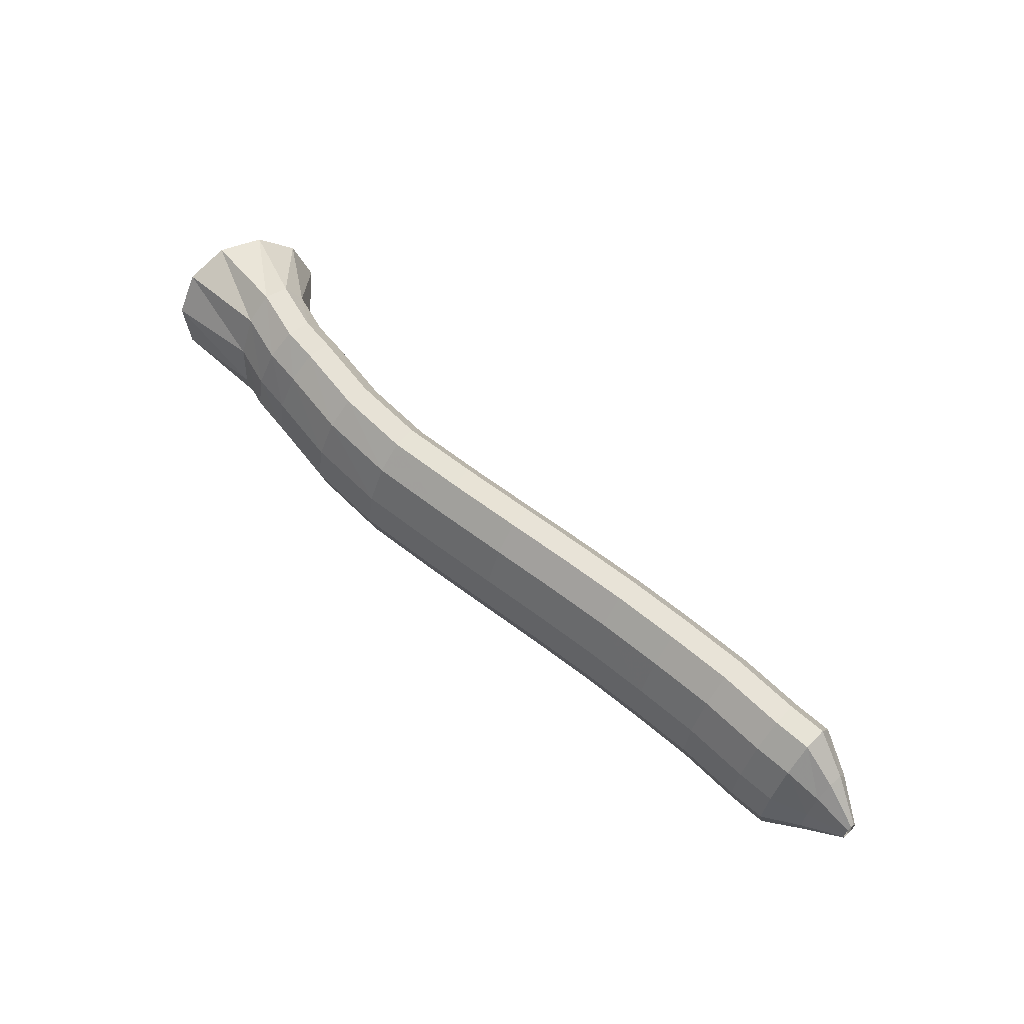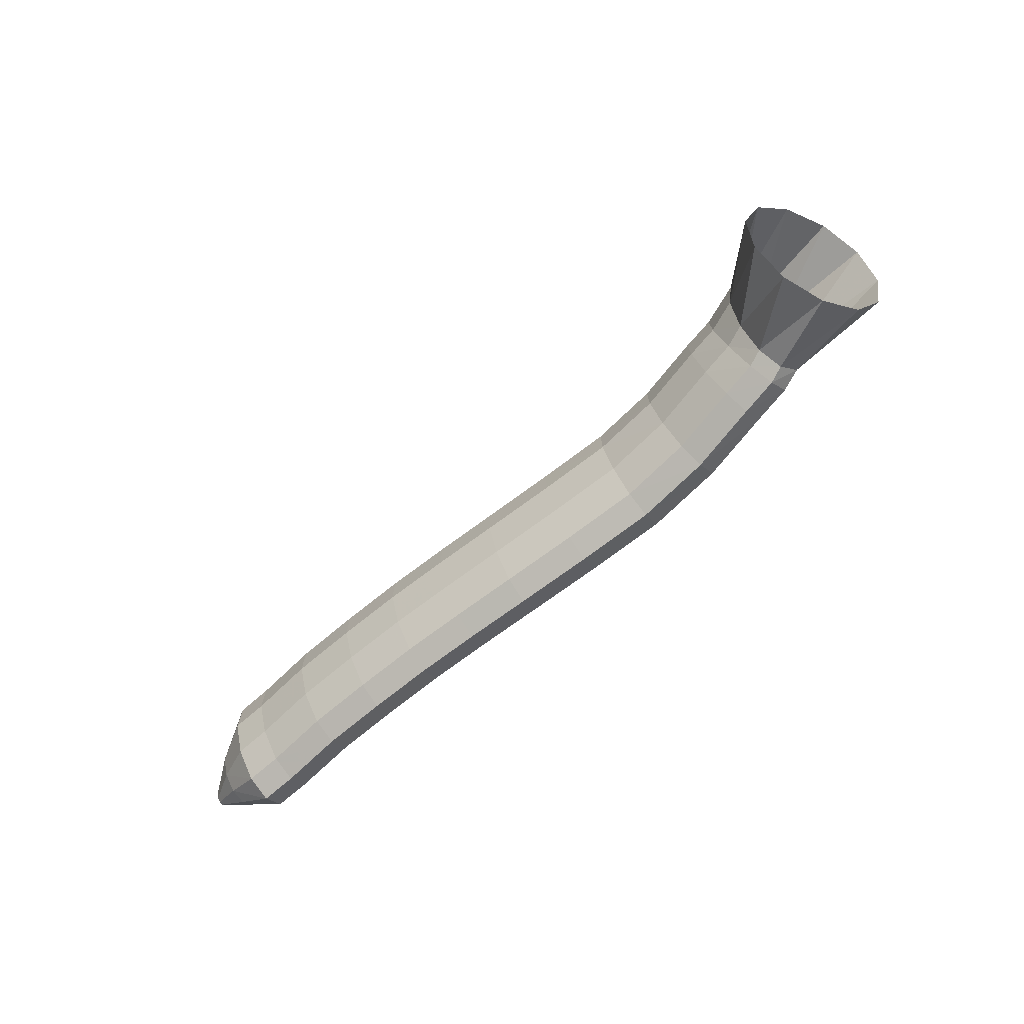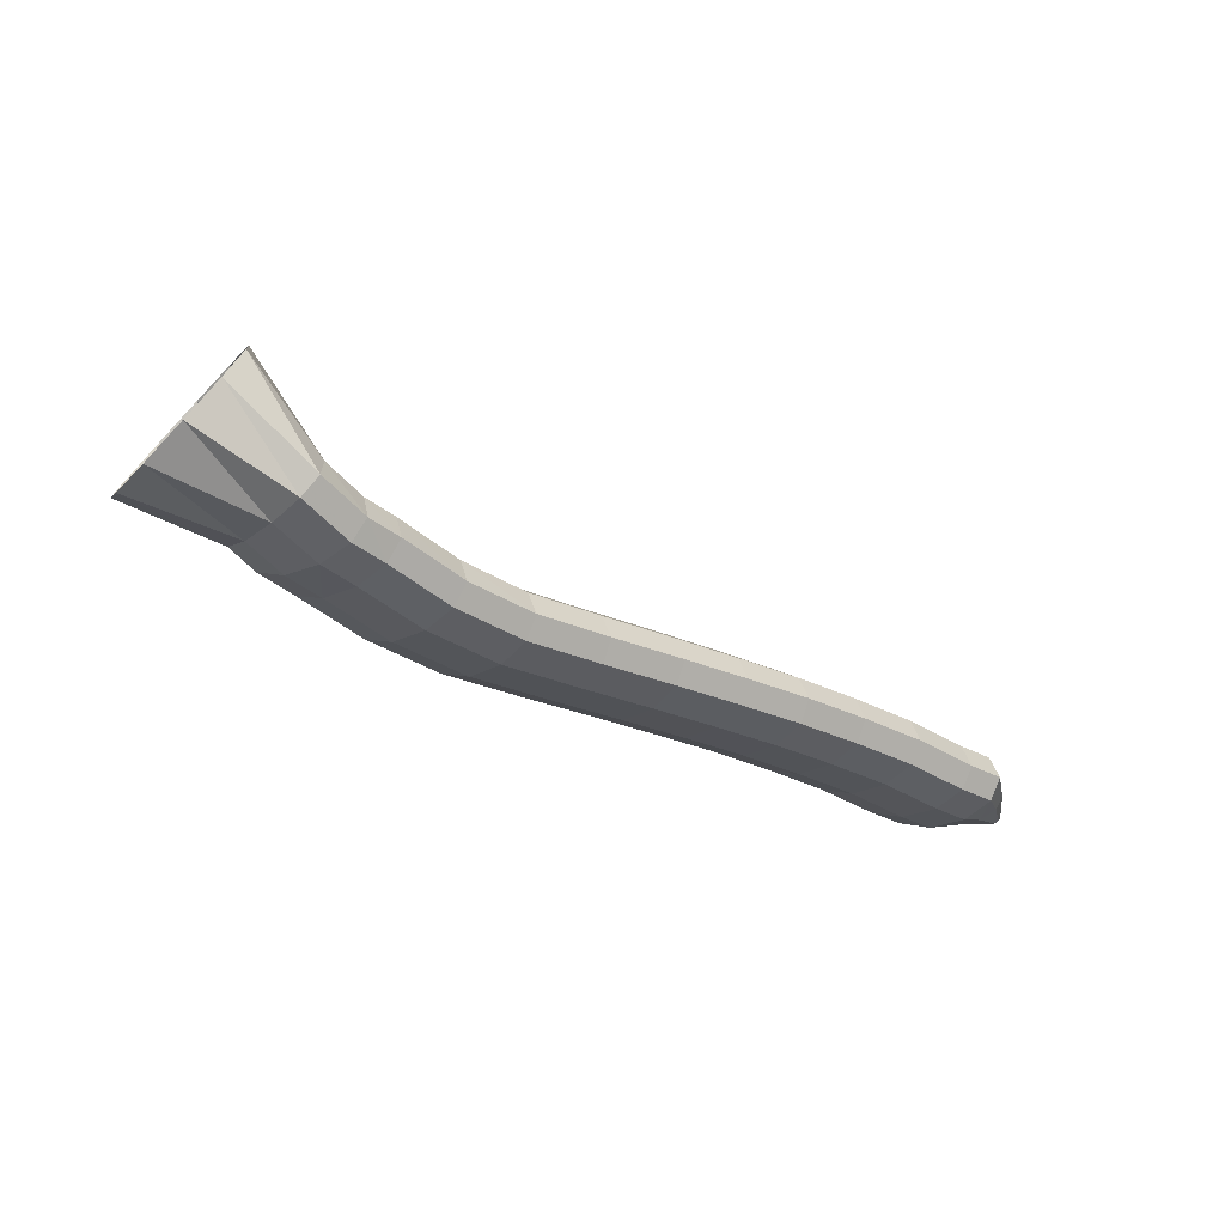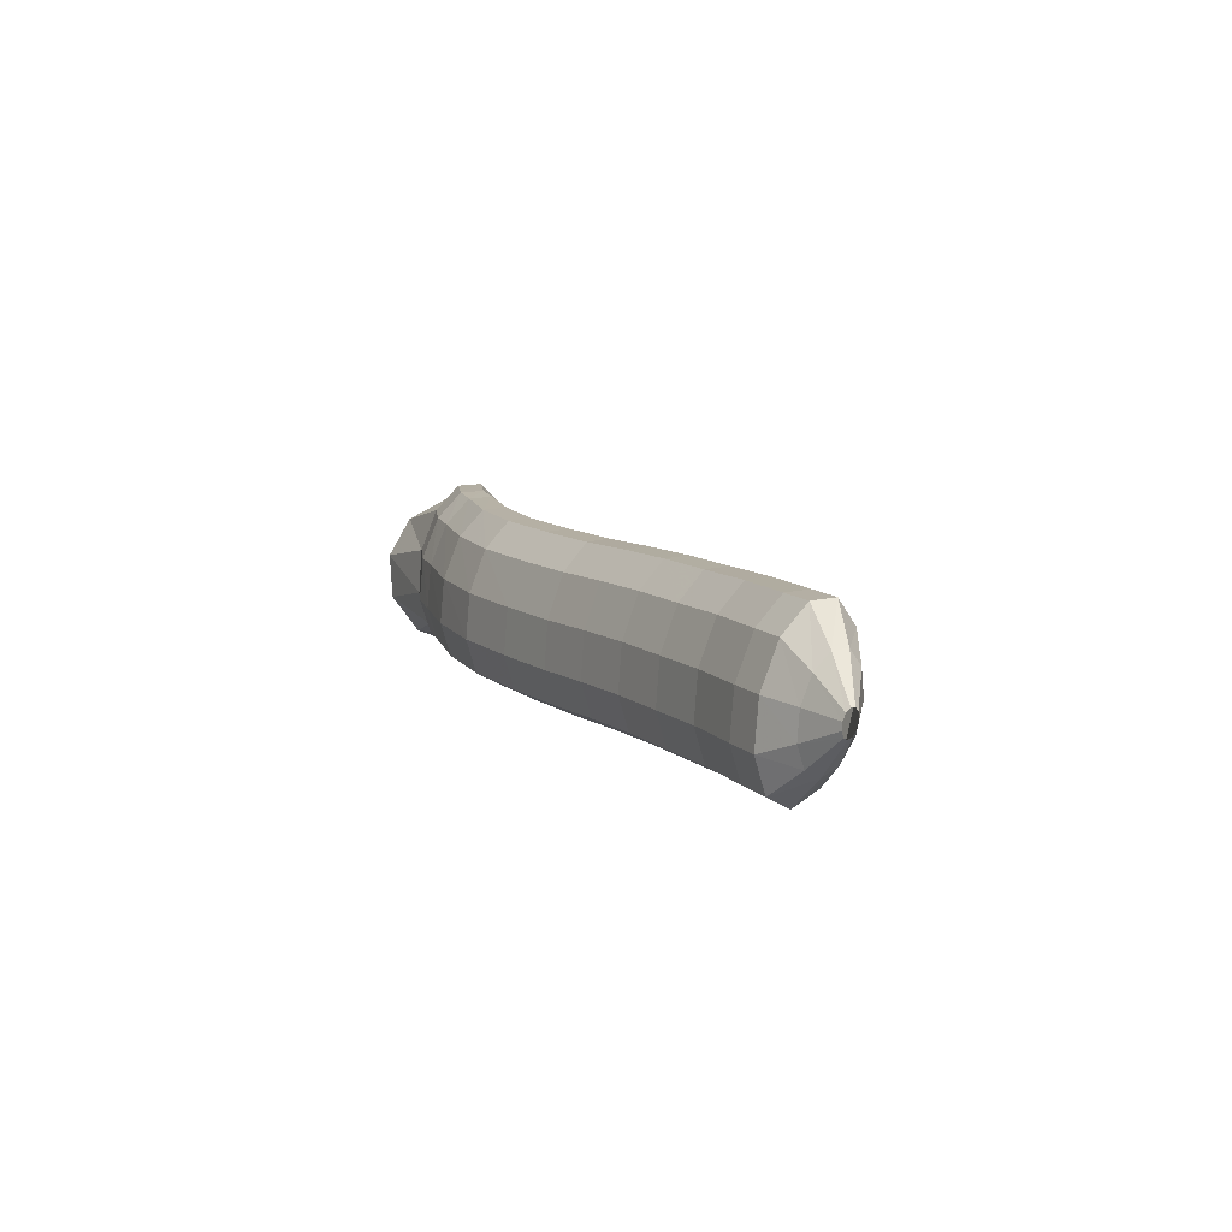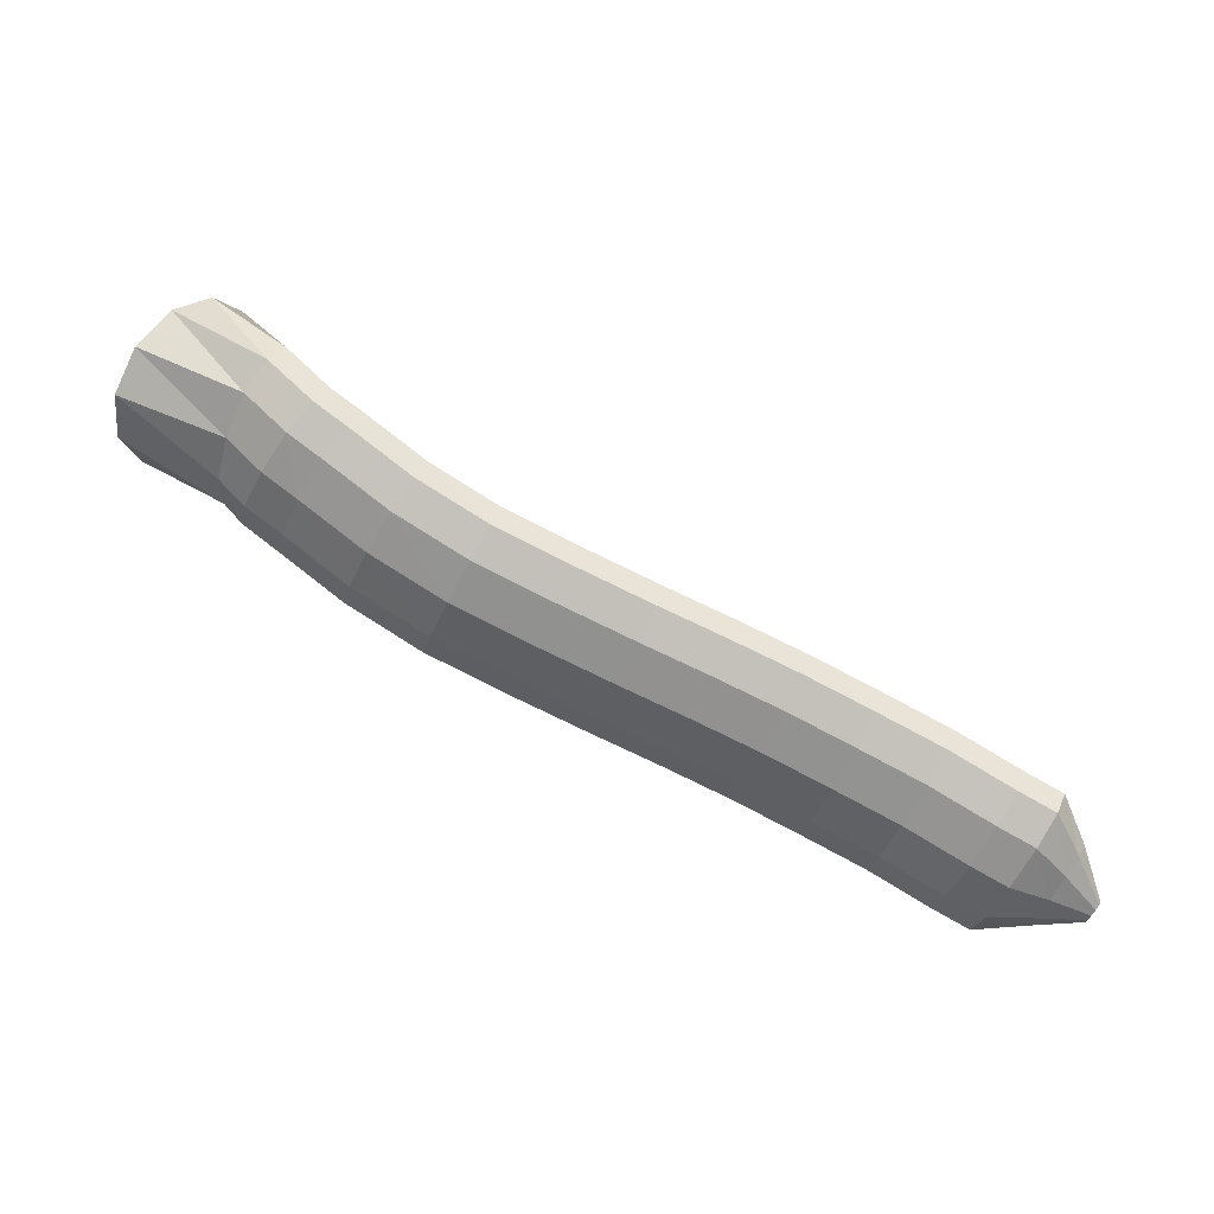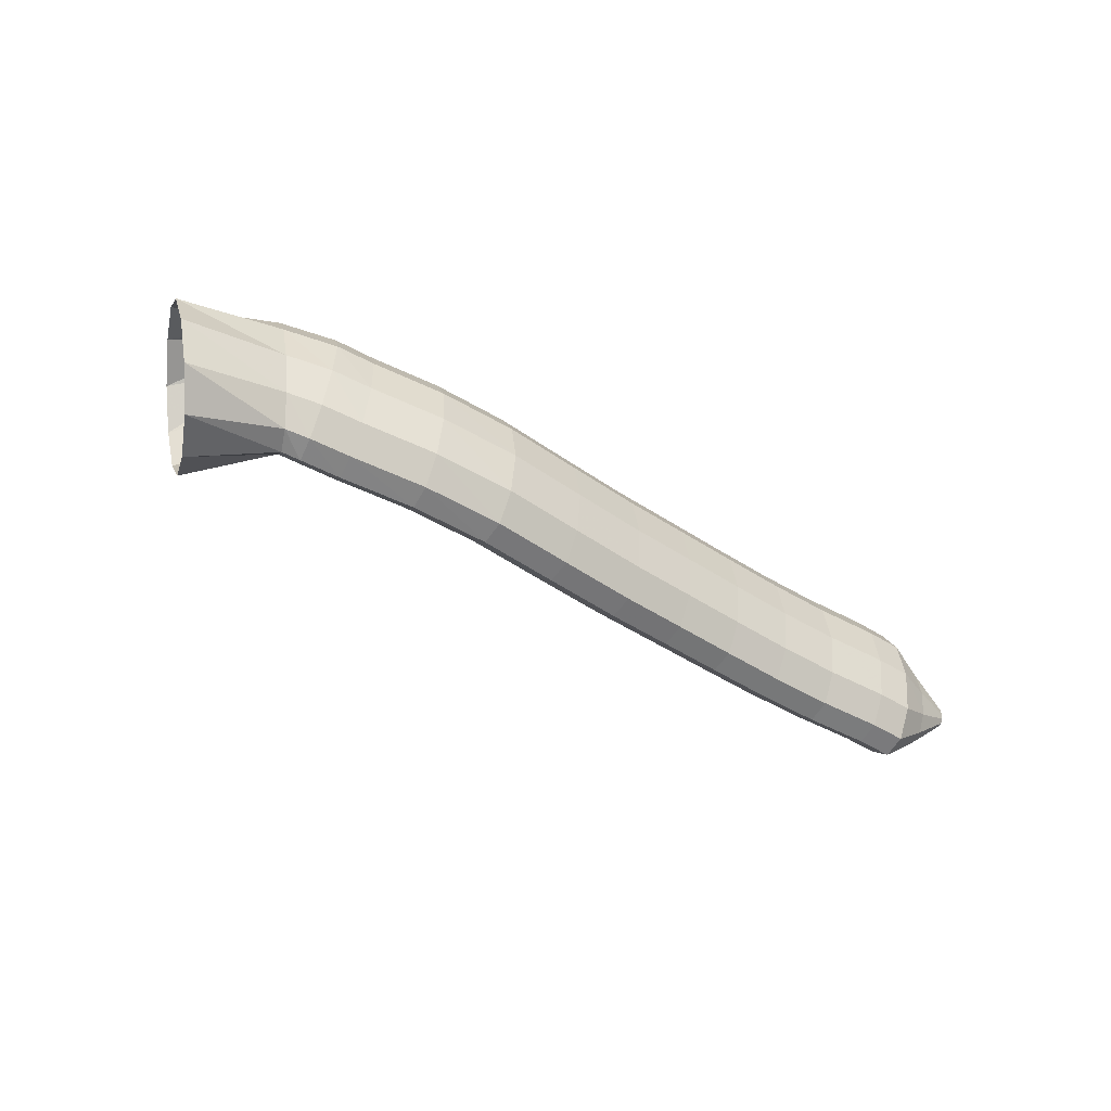
<metadata>
{"format":"obj","ext":"obj","renderer":"f3d","projection":"perspective","resolution":1024,"background":"white","views":[{"elev":54.3,"azim":-158.4,"up":"+Y"},{"elev":-60.3,"azim":21.4,"up":"+Y"},{"elev":1.3,"azim":152.2,"up":"+Z"},{"elev":3.1,"azim":-134.5,"up":"+Y"},{"elev":-46.2,"azim":165.0,"up":"+Z"},{"elev":-32.7,"azim":124.1,"up":"+Y"}]}
</metadata>
<code>
g tube1
v 149 160.5 159.4
v 148.5 157.8 159.2
v 147 155.5 160.2
v 145.1 154.6 162
v 143.4 155.2 164.1
v 142.3 157.2 165.8
v 142.3 159.9 166.6
v 143.3 162.5 166.2
v 145 164.1 164.7
v 146.9 164.3 162.6
v 148.4 163 160.6
v 149 160.5 159.4
v 142.9 161 157.1
v 142.8 158.3 156.9
v 142.3 156.3 157.3
v 141.4 155.6 158.2
v 140.5 156.5 159.4
v 139.8 158.6 160.4
v 139.6 161.4 161
v 139.9 163.9 160.9
v 140.6 165.3 160.2
v 141.6 165.2 159.1
v 142.4 163.6 158
v 142.9 161 157.1
v 140.8 160.6 155.5
v 141.2 157.9 155.6
v 141.2 155.9 156.4
v 140.6 155.3 157.5
v 139.6 156.1 158.7
v 138.6 158.3 159.5
v 137.9 161 159.7
v 137.7 163.4 159.2
v 138.1 164.8 158.2
v 138.9 164.7 157
v 139.9 163.1 156
v 140.8 160.6 155.5
v 138.6 160.2 154.3
v 139.1 157.5 154.4
v 139 155.5 155.2
v 138.5 154.9 156.4
v 137.6 155.8 157.6
v 136.7 157.9 158.5
v 136.1 160.6 158.7
v 135.9 163.1 158.3
v 136.2 164.5 157.3
v 136.9 164.3 156
v 137.8 162.7 154.9
v 138.6 160.2 154.3
v 134.7 159.5 152.1
v 135.1 156.8 152.2
v 135 154.8 152.9
v 134.6 154.2 154.1
v 133.8 155.1 155.4
v 133 157.2 156.3
v 132.4 160 156.6
v 132.2 162.4 156.2
v 132.5 163.8 155.2
v 133.1 163.7 153.9
v 134 162.1 152.7
v 134.7 159.5 152.1
v 130.1 158.9 150.2
v 130.5 156.1 150.3
v 130.5 154.2 151
v 130.2 153.5 152.3
v 129.6 154.4 153.6
v 128.9 156.6 154.6
v 128.4 159.4 155
v 128.2 161.8 154.6
v 128.4 163.2 153.5
v 128.9 163 152.2
v 129.6 161.4 150.9
v 130.1 158.9 150.2
v 125.3 158.3 148.9
v 125.6 155.6 148.9
v 125.6 153.6 149.7
v 125.4 152.9 150.9
v 124.9 153.9 152.3
v 124.3 156.1 153.4
v 123.9 158.8 153.7
v 123.8 161.3 153.3
v 123.9 162.6 152.3
v 124.3 162.5 150.9
v 124.8 160.8 149.6
v 125.3 158.3 148.9
v 120.7 157.8 147.6
v 120.9 155.1 147.6
v 120.9 153.1 148.4
v 120.6 152.4 149.7
v 120.1 153.4 151
v 119.6 155.6 152.1
v 119.3 158.3 152.5
v 119.1 160.8 152.1
v 119.3 162.1 151
v 119.7 162 149.6
v 120.2 160.4 148.4
v 120.7 157.8 147.6
v 116.6 157.4 146.5
v 116.8 154.7 146.5
v 116.8 152.7 147.2
v 116.5 152.1 148.5
v 116 153 149.9
v 115.5 155.2 150.9
v 115.2 158 151.3
v 115.1 160.5 151
v 115.3 161.8 149.9
v 115.7 161.7 148.5
v 116.2 160 147.2
v 116.6 157.4 146.5
v 112.6 157.1 145.3
v 112.9 154.4 145.3
v 112.9 152.4 146.1
v 112.6 151.7 147.4
v 112 152.7 148.7
v 111.5 154.9 149.8
v 111.1 157.6 150.2
v 111 160.1 149.8
v 111.2 161.4 148.7
v 111.6 161.3 147.3
v 112.1 159.7 146.1
v 112.6 157.1 145.3
v 108.7 156.6 144.1
v 109 153.9 144.1
v 109 151.9 144.9
v 108.6 151.3 146.1
v 108.1 152.2 147.5
v 107.5 154.4 148.5
v 107.1 157.2 148.9
v 107 159.6 148.5
v 107.2 161 147.5
v 107.6 160.8 146.1
v 108.2 159.2 144.8
v 108.7 156.6 144.1
v 104.9 156.3 142.8
v 105.2 153.6 142.8
v 105.1 151.6 143.5
v 104.7 150.9 144.8
v 104.1 151.8 146.1
v 103.5 154 147.1
v 103 156.8 147.5
v 102.9 159.2 147.1
v 103.2 160.6 146.1
v 103.7 160.5 144.7
v 104.4 158.9 143.5
v 104.9 156.3 142.8
v 101.1 155.9 141.2
v 101.4 153.1 141.2
v 101.4 151.1 141.9
v 100.9 150.5 143.2
v 100.3 151.4 144.5
v 99.66 153.6 145.5
v 99.2 156.4 145.9
v 99.07 158.8 145.5
v 99.32 160.2 144.5
v 99.86 160 143.1
v 100.5 158.4 141.9
v 101.1 155.9 141.2
v 98.91 155.6 140.4
v 99.22 152.9 140.4
v 99.16 150.9 141.2
v 98.74 150.2 142.4
v 98.1 151.1 143.7
v 97.45 153.3 144.7
v 96.98 156.1 145.1
v 96.85 158.5 144.7
v 97.1 159.9 143.7
v 97.65 159.8 142.3
v 98.32 158.2 141.1
v 98.91 155.6 140.4
v 96.51 155.2 140.4
v 96.69 153.5 140.4
v 96.6 152.3 140.8
v 96.29 152 141.6
v 95.84 152.5 142.3
v 95.4 153.8 142.9
v 95.12 155.5 143.1
v 95.07 156.9 142.9
v 95.28 157.8 142.3
v 95.68 157.7 141.5
v 96.14 156.7 140.8
v 96.51 155.2 140.4
v 93.95 154.7 140.2
v 93.99 154.3 140.2
v 93.97 154 140.3
v 93.88 153.9 140.5
v 93.76 154.1 140.7
v 93.64 154.4 140.8
v 93.57 154.8 140.9
v 93.56 155.2 140.8
v 93.62 155.4 140.7
v 93.73 155.4 140.5
v 93.85 155.1 140.3
v 93.95 154.7 140.2
f 1 2 14
f 14 13 1
f 2 3 15
f 15 14 2
f 3 4 16
f 16 15 3
f 4 5 17
f 17 16 4
f 5 6 18
f 18 17 5
f 6 7 19
f 19 18 6
f 7 8 20
f 20 19 7
f 8 9 21
f 21 20 8
f 9 10 22
f 22 21 9
f 10 11 23
f 23 22 10
f 11 12 24
f 24 23 11
f 13 14 26
f 26 25 13
f 14 15 27
f 27 26 14
f 15 16 28
f 28 27 15
f 16 17 29
f 29 28 16
f 17 18 30
f 30 29 17
f 18 19 31
f 31 30 18
f 19 20 32
f 32 31 19
f 20 21 33
f 33 32 20
f 21 22 34
f 34 33 21
f 22 23 35
f 35 34 22
f 23 24 36
f 36 35 23
f 25 26 38
f 38 37 25
f 26 27 39
f 39 38 26
f 27 28 40
f 40 39 27
f 28 29 41
f 41 40 28
f 29 30 42
f 42 41 29
f 30 31 43
f 43 42 30
f 31 32 44
f 44 43 31
f 32 33 45
f 45 44 32
f 33 34 46
f 46 45 33
f 34 35 47
f 47 46 34
f 35 36 48
f 48 47 35
f 37 38 50
f 50 49 37
f 38 39 51
f 51 50 38
f 39 40 52
f 52 51 39
f 40 41 53
f 53 52 40
f 41 42 54
f 54 53 41
f 42 43 55
f 55 54 42
f 43 44 56
f 56 55 43
f 44 45 57
f 57 56 44
f 45 46 58
f 58 57 45
f 46 47 59
f 59 58 46
f 47 48 60
f 60 59 47
f 49 50 62
f 62 61 49
f 50 51 63
f 63 62 50
f 51 52 64
f 64 63 51
f 52 53 65
f 65 64 52
f 53 54 66
f 66 65 53
f 54 55 67
f 67 66 54
f 55 56 68
f 68 67 55
f 56 57 69
f 69 68 56
f 57 58 70
f 70 69 57
f 58 59 71
f 71 70 58
f 59 60 72
f 72 71 59
f 61 62 74
f 74 73 61
f 62 63 75
f 75 74 62
f 63 64 76
f 76 75 63
f 64 65 77
f 77 76 64
f 65 66 78
f 78 77 65
f 66 67 79
f 79 78 66
f 67 68 80
f 80 79 67
f 68 69 81
f 81 80 68
f 69 70 82
f 82 81 69
f 70 71 83
f 83 82 70
f 71 72 84
f 84 83 71
f 73 74 86
f 86 85 73
f 74 75 87
f 87 86 74
f 75 76 88
f 88 87 75
f 76 77 89
f 89 88 76
f 77 78 90
f 90 89 77
f 78 79 91
f 91 90 78
f 79 80 92
f 92 91 79
f 80 81 93
f 93 92 80
f 81 82 94
f 94 93 81
f 82 83 95
f 95 94 82
f 83 84 96
f 96 95 83
f 85 86 98
f 98 97 85
f 86 87 99
f 99 98 86
f 87 88 100
f 100 99 87
f 88 89 101
f 101 100 88
f 89 90 102
f 102 101 89
f 90 91 103
f 103 102 90
f 91 92 104
f 104 103 91
f 92 93 105
f 105 104 92
f 93 94 106
f 106 105 93
f 94 95 107
f 107 106 94
f 95 96 108
f 108 107 95
f 97 98 110
f 110 109 97
f 98 99 111
f 111 110 98
f 99 100 112
f 112 111 99
f 100 101 113
f 113 112 100
f 101 102 114
f 114 113 101
f 102 103 115
f 115 114 102
f 103 104 116
f 116 115 103
f 104 105 117
f 117 116 104
f 105 106 118
f 118 117 105
f 106 107 119
f 119 118 106
f 107 108 120
f 120 119 107
f 109 110 122
f 122 121 109
f 110 111 123
f 123 122 110
f 111 112 124
f 124 123 111
f 112 113 125
f 125 124 112
f 113 114 126
f 126 125 113
f 114 115 127
f 127 126 114
f 115 116 128
f 128 127 115
f 116 117 129
f 129 128 116
f 117 118 130
f 130 129 117
f 118 119 131
f 131 130 118
f 119 120 132
f 132 131 119
f 121 122 134
f 134 133 121
f 122 123 135
f 135 134 122
f 123 124 136
f 136 135 123
f 124 125 137
f 137 136 124
f 125 126 138
f 138 137 125
f 126 127 139
f 139 138 126
f 127 128 140
f 140 139 127
f 128 129 141
f 141 140 128
f 129 130 142
f 142 141 129
f 130 131 143
f 143 142 130
f 131 132 144
f 144 143 131
f 133 134 146
f 146 145 133
f 134 135 147
f 147 146 134
f 135 136 148
f 148 147 135
f 136 137 149
f 149 148 136
f 137 138 150
f 150 149 137
f 138 139 151
f 151 150 138
f 139 140 152
f 152 151 139
f 140 141 153
f 153 152 140
f 141 142 154
f 154 153 141
f 142 143 155
f 155 154 142
f 143 144 156
f 156 155 143
f 145 146 158
f 158 157 145
f 146 147 159
f 159 158 146
f 147 148 160
f 160 159 147
f 148 149 161
f 161 160 148
f 149 150 162
f 162 161 149
f 150 151 163
f 163 162 150
f 151 152 164
f 164 163 151
f 152 153 165
f 165 164 152
f 153 154 166
f 166 165 153
f 154 155 167
f 167 166 154
f 155 156 168
f 168 167 155
f 157 158 170
f 170 169 157
f 158 159 171
f 171 170 158
f 159 160 172
f 172 171 159
f 160 161 173
f 173 172 160
f 161 162 174
f 174 173 161
f 162 163 175
f 175 174 162
f 163 164 176
f 176 175 163
f 164 165 177
f 177 176 164
f 165 166 178
f 178 177 165
f 166 167 179
f 179 178 166
f 167 168 180
f 180 179 167
f 169 170 182
f 182 181 169
f 170 171 183
f 183 182 170
f 171 172 184
f 184 183 171
f 172 173 185
f 185 184 172
f 173 174 186
f 186 185 173
f 174 175 187
f 187 186 174
f 175 176 188
f 188 187 175
f 176 177 189
f 189 188 176
f 177 178 190
f 190 189 177
f 178 179 191
f 191 190 178
f 179 180 192
f 192 191 179
g

</code>
